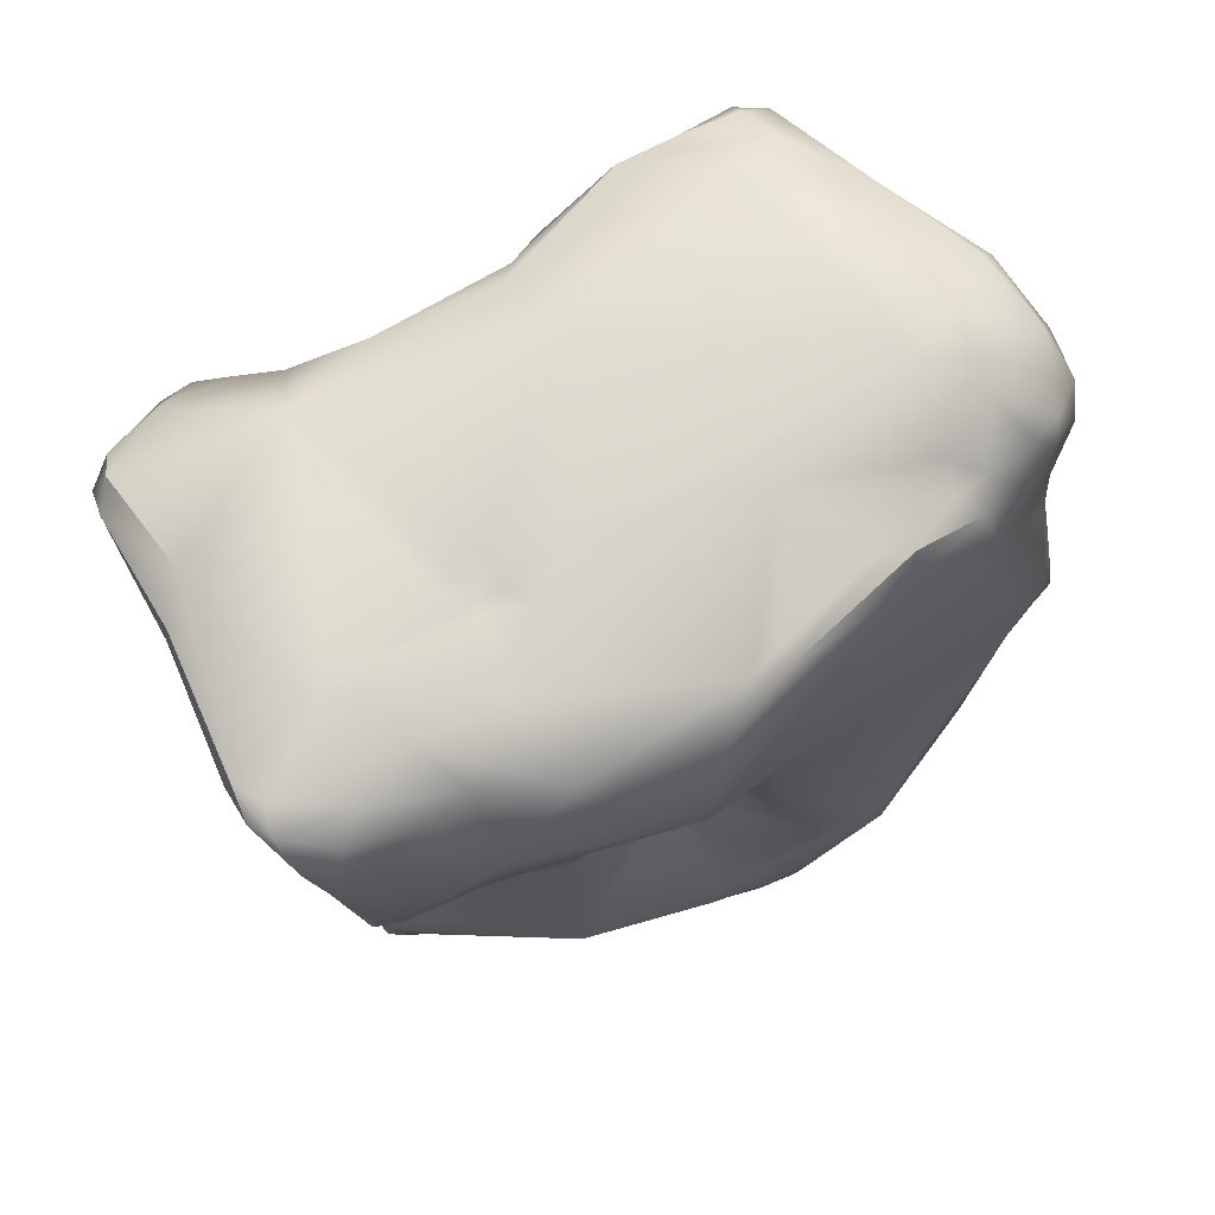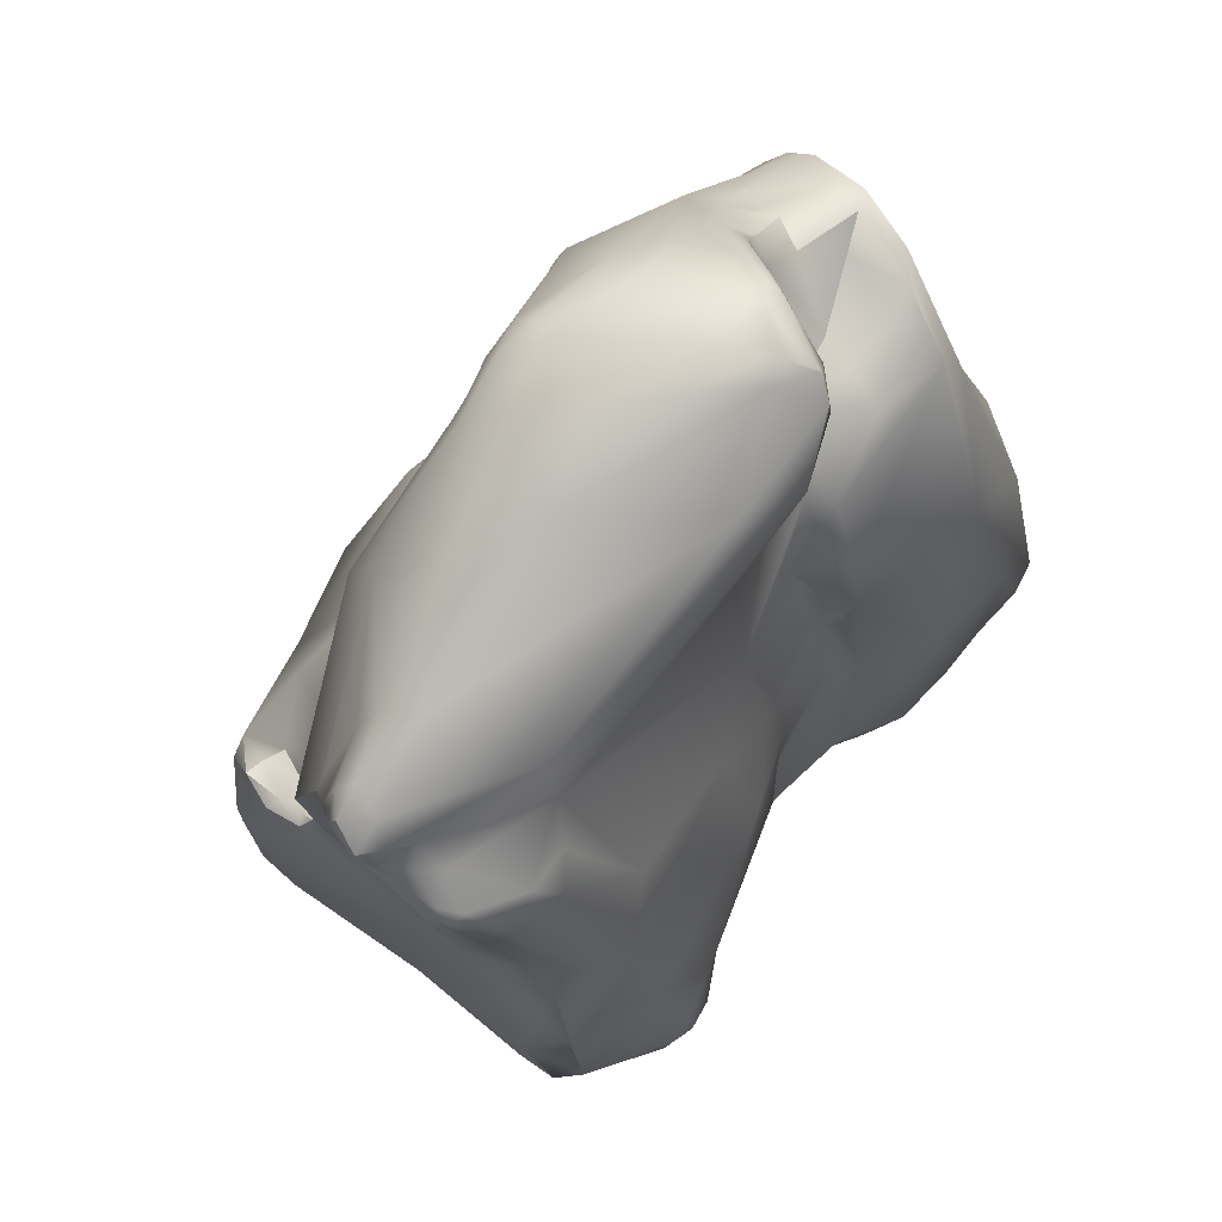
<metadata>
{"format":"obj","ext":"obj","renderer":"f3d","projection":"perspective","resolution":1024,"background":"white","views":[{"elev":25.1,"azim":104.7,"up":"+Z"},{"elev":-12.1,"azim":-139.7,"up":"+Y"}]}
</metadata>
<code>
v 87.76 -110.5 -37.05
v 87.73 -111 -36.73
v 87.42 -110.4 -36.51
v 87.23 -110.4 -35.41
v 87.34 -111.1 -34.93
v 87.68 -109.2 -36.79
v 88.09 -108.8 -37.03
v 88.56 -110 -37.81
v 87.74 -108.6 -36.14
v 88.04 -108.3 -36.39
v 87.6 -110 -34.79
v 90.96 -108.6 -38.77
v 88.78 -107.9 -36.76
v 90.22 -107.7 -37.64
v 90.55 -106.9 -36.78
v 88.34 -107.9 -35.93
v 88.45 -108 -35.49
v 88.89 -107.4 -36.07
v 89.6 -106.7 -35.1
v 89.65 -106.9 -34.71
v 90.61 -105.9 -34.91
v 89.51 -104.1 -30.32
v 88.99 -111.2 -38.05
v 87.8 -111.1 -34.27
v 89.07 -113.7 -36.04
v 88.62 -112.8 -34.12
v 92.74 -111.5 -40.13
v 91.82 -109.7 -39.65
v 90.84 -111.5 -39.34
v 89.15 -109.4 -34.3
v 89.05 -110.8 -33.6
v 92.35 -109.1 -39.57
v 93.18 -108.9 -39.28
v 93.2 -110 -39.95
v 91.6 -107.3 -37.72
v 90.01 -107.2 -34.25
v 89.51 -108.6 -34.51
v 89.13 -107.2 -29.57
v 88.68 -108.3 -28.17
v 94.2 -106.2 -36.33
v 90.21 -106.3 -34.18
v 90.59 -105.8 -33.33
v 90.54 -106.6 -32.96
v 90.74 -105.1 -32.27
v 90.4 -106 -32
v 89.88 -105.8 -30.62
v 89.47 -104.8 -30.67
v 88.8 -105.6 -29.53
v 88.79 -106.5 -29.53
v 89.24 -105.7 -28.98
v 91.96 -104.7 -33.03
v 93.13 -104.2 -33.08
v 90.14 -103.9 -30.83
v 91.45 -104.8 -32.34
v 91.3 -104.6 -32.02
v 92.27 -104 -31.9
v 90.29 -103.6 -29.94
v 91.64 -102.7 -30.2
v 92.35 -102.3 -29.73
v 92.76 -103 -30.84
v 91.41 -102.6 -29.85
v 91.89 -113.8 -39.47
v 94.16 -111.6 -40.22
v 94.61 -111.2 -39.84
v 90.78 -110.4 -32.45
v 90.36 -112 -32.64
v 90.86 -111.9 -32.34
v 94.21 -109.6 -39.16
v 94.27 -110.6 -39.71
v 94.95 -110.7 -38.97
v 90.55 -109.7 -33.34
v 91.22 -109.4 -33.45
v 90.13 -108.7 -30.3
v 90.58 -107.8 -30.65
v 90.99 -109.9 -31.77
v 89.74 -109.6 -29.5
v 89.27 -108 -26.5
v 94.82 -107.7 -37.06
v 95.87 -108 -36.24
v 95.31 -106 -35.42
v 95.26 -102.6 -29.26
v 93.09 -102.4 -28.13
v 94.03 -101.8 -27.75
v 94.26 -101.7 -28.24
v 95.39 -101.7 -27.58
v 95.57 -101.6 -26.77
v 95.09 -116.3 -40.44
v 91.58 -114.3 -32.9
v 96.72 -114.5 -40.28
v 91.5 -111.7 -30.36
v 91.16 -111.9 -29.44
v 92.16 -112.6 -29.93
v 91.85 -112.4 -29.46
v 90.42 -109.8 -22.25
v 90.35 -108 -23.72
v 95.8 -102.3 -24.15
v 96.87 -101.7 -24.54
v 95.28 -118.2 -40.09
v 96.34 -118 -40.43
v 97.28 -118.2 -40.17
v 96.84 -119.7 -40.63
v 93.78 -119.1 -37.37
v 98.48 -114.2 -39.32
v 93.18 -113.2 -28.72
v 92.26 -113.1 -28.22
v 91.98 -113 -27.48
v 92.67 -113.4 -27.29
v 93.34 -113.3 -27.54
v 93.7 -113.6 -27.82
v 98.57 -111.8 -34.83
v 90.77 -111 -23.65
v 98.09 -110.1 -34.36
v 98.06 -111 -34.64
v 98.63 -111.5 -33.73
v 98.9 -109.3 -33.62
v 98.59 -111.3 -33.36
v 98.71 -110.9 -33.12
v 99.68 -109.5 -32.93
v 100.1 -107 -30.89
v 95.01 -104.1 -22.3
v 100.2 -103.2 -26.06
v 96.6 -102 -22.92
v 97 -101.6 -23.15
v 97.91 -101.6 -24.52
v 98.28 -101.5 -23.3
v 98.32 -100.9 -21.69
v 99.61 -101.7 -22.84
v 99.45 -101.2 -21.98
v 97.62 -101.4 -20.96
v 97.15 -102.2 -20.3
v 98.42 -101 -20.52
v 97.9 -101.8 -19.36
v 96.51 -120.5 -40.17
v 96.87 -121.1 -39.79
v 97.43 -121.2 -40
v 97.12 -121.3 -39.5
v 97.2 -121.4 -39.11
v 97.49 -121.4 -39.33
v 97.45 -121.6 -38.92
v 95.53 -120.5 -37.93
v 96.39 -120.9 -39.11
v 96.27 -121.4 -38.1
v 96.79 -121.5 -38.65
v 96.74 -122.3 -37.95
v 96.36 -122.4 -37.39
v 95.58 -121.8 -35.95
v 95.69 -121.7 -34.63
v 97.56 -119.7 -40.58
v 97.49 -120.4 -40.59
v 97.97 -120.4 -40.4
v 98.64 -119.8 -39.9
v 98.78 -119.1 -39.72
v 98.17 -121.1 -39.32
v 98.79 -120.3 -39.47
v 98.03 -121.5 -38.65
v 98.81 -120.8 -38.87
v 99.32 -119.4 -39.44
v 94.7 -119.6 -35.96
v 95.38 -120.7 -34.93
v 94.19 -115.4 -29.39
v 93.4 -113.4 -25.49
v 94.18 -113.5 -25.9
v 94.73 -113.9 -26.06
v 101.1 -113.8 -35.36
v 95 -113.7 -25.05
v 94.7 -113.6 -24.52
v 92.61 -111.8 -19.66
v 99.64 -111.9 -33.68
v 100.4 -110.4 -32.96
v 100.1 -112.2 -34.29
v 100.5 -111.9 -33.72
v 98.87 -111.7 -33.49
v 98.81 -111.4 -33.01
v 99.34 -110.4 -32.8
v 99.11 -111.6 -33.06
v 99.58 -111.5 -33.16
v 99.25 -111.2 -32.89
v 100 -108.4 -32.51
v 100.2 -109.6 -32.71
v 101 -109.1 -32.48
v 97.13 -103.7 -17.81
v 97.57 -103.4 -17.65
v 98.19 -103.5 -17.49
v 100.9 -102.4 -24.17
v 101.9 -102.7 -23.08
v 99.72 -101.2 -21.11
v 100.5 -101.6 -21.54
v 101 -102.2 -22.55
v 101.6 -102.7 -22.09
v 98.66 -101.9 -19.05
v 96.71 -122.6 -37.52
v 96.32 -122.6 -36.7
v 96.77 -122.8 -36.79
v 97.29 -122.6 -37.6
v 97.73 -122.4 -37.44
v 95.97 -122.2 -35.63
v 97.01 -122.7 -34.91
v 98.93 -122.2 -35.84
v 96.72 -120.7 -30.42
v 101.7 -119.2 -37.87
v 101.8 -118.4 -37.29
v 95.69 -117.8 -28.42
v 96.42 -116.1 -25.53
v 96.63 -114.8 -23
v 96.04 -114.3 -21.76
v 94.04 -113.6 -21.02
v 102.6 -113.2 -34.1
v 94.37 -110.4 -15.56
v 95.03 -111.1 -15.33
v 95.25 -110.9 -14.9
v 94.19 -109.5 -16.07
v 95.05 -109.8 -14.91
v 96.46 -109.4 -15.13
v 104 -109.2 -31.7
v 95.29 -107.3 -16.39
v 97.24 -106.5 -16.03
v 103.7 -104.2 -24.47
v 102.4 -103.3 -22.45
v 103.9 -104.1 -23.36
v 104.3 -104.8 -23.2
v 101.3 -102.7 -20.06
v 102.3 -103.7 -21.46
v 100.3 -103.8 -18.18
v 101.6 -104.7 -18.94
v 98.69 -122.8 -34.37
v 99.05 -123.2 -31.41
v 101.7 -119.9 -36.85
v 102.8 -117.2 -35.23
v 103.3 -119.3 -35.3
v 103.3 -118.8 -35.21
v 104.2 -117.8 -34.11
v 97.22 -116.5 -23.96
v 97.32 -118.4 -24.77
v 98.15 -117 -22.85
v 104 -116.4 -34.51
v 98.28 -116.4 -22.52
v 98.46 -115.6 -21.55
v 96.96 -113.4 -16.21
v 96.11 -112.2 -15.71
v 96.63 -111.9 -15.3
v 98.5 -110 -15.55
v 97.57 -111.7 -15.46
v 95.82 -110.5 -14.82
v 96.5 -111.1 -15.22
v 106.9 -106.7 -25.62
v 106.6 -106.9 -25.03
v 104.5 -107.4 -21.69
v 101.5 -122.6 -31.95
v 100.4 -124.1 -30
v 98.39 -122.7 -28.82
v 104.9 -119 -34.14
v 105.1 -118.5 -33.65
v 105.1 -119.5 -33.68
v 105.5 -118.7 -33.91
v 105.6 -119.1 -33.93
v 98.36 -117.9 -22.77
v 98.67 -117 -22.42
v 98.91 -118 -22.51
v 99.06 -117.6 -22.31
v 99.06 -118.6 -22.61
v 99.51 -118.2 -22.48
v 99.8 -118.4 -22.44
v 99.91 -118.1 -22.33
v 100 -117.8 -21.87
v 100.2 -118.7 -22.14
v 99.45 -117.4 -21.98
v 107.3 -117.5 -34.31
v 106 -117.6 -33.6
v 106.5 -116.9 -33.6
v 106.2 -118.4 -33.96
v 107.1 -117.2 -33.92
v 106.8 -118.5 -33.97
v 99.16 -117 -21.98
v 99.63 -117.3 -21.66
v 98.74 -115.6 -19.11
v 98.92 -115.2 -17.64
v 97.7 -114.8 -17.37
v 106.8 -114.6 -32.88
v 100.1 -115.6 -18.07
v 97.67 -113.4 -15.98
v 108.6 -110.3 -29.44
v 107.7 -108 -27.64
v 107.3 -107.5 -25.68
v 102.9 -124.7 -28.11
v 100.3 -123.9 -27.87
v 100.5 -124.7 -28.83
v 101.9 -124.7 -27.12
v 100.5 -123.2 -25.01
v 100.3 -122.4 -23.23
v 100.4 -119.6 -22.13
v 100.8 -119.2 -21.74
v 100.7 -118.7 -21.52
v 100.4 -117.2 -19.94
v 108.7 -116.2 -33.11
v 109.2 -116.7 -32.97
v 101.6 -115.4 -18.01
v 109 -113.3 -30.89
v 107.9 -114.3 -24.12
v 108.3 -114.1 -24.44
v 107.7 -113.7 -23.84
v 107.3 -114.3 -23.16
v 102.8 -113.5 -19.06
v 109.7 -111.3 -28.04
v 109.4 -112.8 -25.9
v 107.9 -112.9 -24.02
v 106.9 -112.3 -22.97
v 101.1 -123.5 -22.99
v 101.5 -123.1 -21.78
v 102 -123.9 -21.82
v 102.7 -124.3 -22.15
v 102.6 -123.7 -21.25
v 102.9 -122.3 -20.83
v 103.8 -120.6 -20.19
v 103.3 -118.5 -19.3
v 112 -116.6 -30.14
v 111.3 -114.8 -28.82
v 110.9 -115.2 -26.66
v 107.7 -115 -23.61
v 108.1 -115.4 -23.84
v 110.6 -113.6 -27.99
v 104.8 -125.1 -23.27
v 105.6 -124.9 -22.25
v 103.2 -124.3 -21.62
v 104.2 -124 -21.38
v 105.9 -119.9 -20.5
v 111.2 -118.3 -30.32
v 112.7 -118.7 -28.48
v 112.6 -118.2 -27.89
v 112 -119.6 -27.92
v 112.5 -119.2 -27.5
v 112.2 -117.5 -30.02
v 112.7 -117.8 -29.36
v 112.4 -116.5 -29.06
v 112 -116.1 -28
v 112.9 -118 -28.61
v 110.5 -117.3 -25.36
v 107.3 -124.5 -23.22
v 106.2 -125.1 -23.08
v 106.9 -124.4 -22.31
v 109.1 -122.1 -25.6
v 110.3 -121.5 -24.68
v 109.6 -121.5 -23.35
v 87.23 -110.4 -35.41
v 87.34 -111.1 -34.93
v 89.51 -104.1 -30.32
v 88.68 -108.3 -28.17
v 90.59 -105.8 -33.33
v 90.74 -105.1 -32.27
v 90.4 -106 -32
v 89.88 -105.8 -30.62
v 89.47 -104.8 -30.67
v 88.8 -105.6 -29.53
v 92.35 -102.3 -29.73
v 91.41 -102.6 -29.85
v 90.78 -110.4 -32.45
v 90.78 -110.4 -32.45
v 91.22 -109.4 -33.45
v 91.22 -109.4 -33.45
v 91.22 -109.4 -33.45
v 90.58 -107.8 -30.65
v 90.99 -109.9 -31.77
v 90.99 -109.9 -31.77
v 90.99 -109.9 -31.77
v 89.27 -108 -26.5
v 93.18 -113.2 -28.72
v 97.43 -121.2 -40
v 97.49 -120.4 -40.59
v 97.49 -120.4 -40.59
v 99.32 -119.4 -39.44
v 98.81 -111.4 -33.01
v 99.11 -111.6 -33.06
v 101.7 -119.2 -37.87
v 103.9 -104.1 -23.36
v 103.3 -119.3 -35.3
v 96.63 -111.9 -15.3
v 104.9 -119 -34.14
v 104.9 -119 -34.14
v 104.9 -119 -34.14
v 105.1 -118.5 -33.65
v 105.1 -118.5 -33.65
v 105.6 -119.1 -33.93
v 107.3 -117.5 -34.31
v 107.3 -117.5 -34.31
v 107.3 -117.5 -34.31
v 107.3 -117.5 -34.31
v 106 -117.6 -33.6
v 106.5 -116.9 -33.6
v 107.1 -117.2 -33.92
v 106.8 -118.5 -33.97
v 100.1 -115.6 -18.07
v 97.67 -113.4 -15.98
v 100.5 -124.7 -28.83
v 101.9 -124.7 -27.12
v 109.2 -116.7 -32.97
v 103.3 -118.5 -19.3
v 105.6 -124.9 -22.25
v 112.7 -118.7 -28.48
v 112.5 -119.2 -27.5
v 112.2 -117.5 -30.02
v 112.7 -117.8 -29.36
v 112.7 -117.8 -29.36
v 107.3 -124.5 -23.22
v 106.2 -125.1 -23.08
v 106.9 -124.4 -22.31
v 110.3 -121.5 -24.68
g grp1
f 3 1 2
f 1 23 2
f 1 8 23
f 2 4 3
f 5 4 2
f 343 344 11
f 2 25 5
f 28 8 12
f 7 6 9
f 6 343 9
f 1 3 6
f 8 1 6
f 6 3 343
f 6 7 8
f 8 7 12
f 10 13 7
f 10 18 13
f 9 10 7
f 343 11 9
f 11 17 9
f 9 16 10
f 9 17 16
f 11 37 17
f 10 16 18
f 30 37 11
f 35 12 14
f 13 14 7
f 18 15 13
f 13 15 14
f 21 15 18
f 7 14 12
f 19 21 18
f 21 52 15
f 14 15 35
f 18 16 19
f 16 17 19
f 17 20 19
f 37 36 17
f 20 17 36
f 19 41 21
f 19 20 41
f 41 20 36
f 35 15 52
f 62 29 27
f 23 29 62
f 23 62 2
f 26 24 344
f 24 11 344
f 5 25 26
f 66 24 26
f 26 25 102
f 158 26 102
f 34 27 28
f 29 28 27
f 63 27 34
f 28 29 8
f 29 23 8
f 24 31 11
f 31 30 11
f 31 24 66
f 31 65 30
f 30 65 71
f 32 34 28
f 32 33 34
f 68 63 34
f 33 68 34
f 40 68 33
f 28 12 32
f 12 35 32
f 33 32 35
f 40 33 35
f 41 36 43
f 72 43 36
f 357 36 37
f 30 357 37
f 357 30 71
f 74 43 358
f 49 39 48
f 38 346 49
f 76 346 38
f 360 73 38
f 48 39 77
f 40 35 52
f 41 42 21
f 42 51 21
f 347 41 43
f 347 45 44
f 347 43 45
f 51 52 21
f 42 348 51
f 54 51 348
f 53 47 22
f 47 53 348
f 47 348 349
f 45 46 351
f 54 348 55
f 53 55 348
f 45 74 46
f 45 43 74
f 48 22 47
f 48 47 49
f 82 352 50
f 50 352 364
f 364 82 50
f 49 47 350
f 350 360 38
f 38 49 350
f 51 54 56
f 52 51 56
f 60 52 56
f 22 61 53
f 61 58 53
f 55 53 56
f 58 56 53
f 55 56 54
f 60 56 58
f 352 57 345
f 57 354 345
f 57 352 82
f 81 52 60
f 59 58 61
f 60 58 59
f 354 57 82
f 354 82 353
f 62 25 2
f 87 62 27
f 26 88 66
f 158 88 26
f 87 27 63
f 63 69 64
f 69 70 64
f 103 64 70
f 31 66 65
f 67 65 66
f 355 67 75
f 88 67 66
f 91 361 90
f 90 75 67
f 68 69 63
f 70 69 68
f 68 40 78
f 70 68 78
f 357 71 65
f 359 356 362
f 363 74 358
f 360 361 73
f 76 73 361
f 361 91 76
f 73 76 38
f 346 76 91
f 77 39 111
f 40 80 78
f 70 78 79
f 79 78 80
f 79 113 70
f 80 40 52
f 81 80 52
f 80 81 178
f 82 364 95
f 119 178 81
f 121 119 81
f 59 81 60
f 81 59 84
f 85 81 84
f 82 83 353
f 353 83 84
f 83 82 120
f 84 83 86
f 85 84 86
f 98 62 87
f 99 98 87
f 98 25 62
f 89 99 87
f 67 88 160
f 89 87 63
f 89 63 103
f 63 64 103
f 160 90 67
f 90 93 91
f 93 90 92
f 92 90 160
f 92 104 93
f 91 93 105
f 160 365 92
f 91 106 346
f 91 105 106
f 110 70 113
f 94 95 364
f 77 111 94
f 178 79 80
f 79 112 113
f 82 95 120
f 83 120 96
f 121 81 184
f 83 96 86
f 85 86 124
f 86 97 124
f 96 97 86
f 184 85 124
f 184 81 85
f 96 123 97
f 120 122 96
f 96 122 123
f 97 123 125
f 129 122 120
f 98 133 25
f 25 133 102
f 133 98 101
f 141 140 102
f 140 158 102
f 98 99 101
f 99 89 100
f 101 99 148
f 88 158 160
f 157 89 103
f 105 93 104
f 105 104 108
f 109 365 160
f 105 107 106
f 105 108 107
f 111 346 106
f 106 107 161
f 111 106 161
f 109 108 365
f 108 161 107
f 109 163 108
f 103 70 110
f 170 103 110
f 110 113 114
f 170 110 172
f 114 172 110
f 94 111 167
f 206 167 111
f 79 115 112
f 115 79 178
f 116 113 112
f 114 113 116
f 116 112 117
f 117 112 115
f 118 115 178
f 172 114 116
f 116 173 172
f 117 370 116
f 370 117 174
f 174 117 115
f 174 115 118
f 122 129 123
f 130 129 120
f 181 132 130
f 181 130 120
f 132 181 182
f 184 124 125
f 124 97 125
f 125 123 126
f 184 125 127
f 127 125 126
f 186 126 131
f 127 126 128
f 128 126 186
f 130 132 129
f 132 131 129
f 123 129 126
f 129 131 126
f 132 190 131
f 131 190 186
f 134 102 133
f 101 149 133
f 136 141 134
f 134 141 102
f 149 135 133
f 133 135 134
f 366 136 134
f 366 138 136
f 138 137 136
f 136 137 141
f 138 139 137
f 366 153 138
f 153 139 138
f 155 194 139
f 153 155 139
f 141 142 140
f 158 140 142
f 143 142 141
f 143 141 137
f 143 144 142
f 142 144 145
f 139 143 137
f 145 146 142
f 144 143 139
f 194 191 144
f 144 191 145
f 192 145 191
f 146 145 192
f 194 144 139
f 146 158 142
f 146 147 159
f 147 199 159
f 196 147 146
f 196 146 192
f 367 101 148
f 148 99 100
f 152 100 89
f 151 100 152
f 366 368 150
f 150 367 148
f 150 148 151
f 151 148 100
f 150 153 366
f 157 151 152
f 156 153 150
f 153 156 155
f 151 154 150
f 150 154 156
f 154 151 369
f 369 156 154
f 159 158 146
f 158 159 199
f 157 152 89
f 202 160 158
f 203 160 202
f 160 163 109
f 163 160 203
f 162 161 108
f 163 162 108
f 165 163 203
f 111 161 206
f 164 103 170
f 172 168 170
f 165 162 163
f 161 165 166
f 162 165 161
f 165 205 166
f 166 205 161
f 206 277 167
f 177 169 176
f 171 170 168
f 171 168 176
f 176 168 175
f 171 176 169
f 207 164 170
f 170 171 207
f 207 171 169
f 168 172 371
f 172 173 371
f 177 370 174
f 177 174 179
f 179 174 118
f 175 177 176
f 370 177 175
f 177 179 169
f 180 169 179
f 211 95 94
f 180 214 207
f 179 118 178
f 179 178 180
f 119 180 178
f 180 119 214
f 215 95 211
f 217 119 121
f 120 95 215
f 120 215 181
f 215 182 181
f 182 216 183
f 215 216 182
f 223 183 216
f 121 184 217
f 184 127 188
f 184 188 185
f 185 217 184
f 185 188 189
f 185 189 218
f 187 128 186
f 187 127 128
f 188 127 187
f 188 187 189
f 221 187 186
f 189 187 221
f 190 221 186
f 222 189 221
f 190 132 182
f 183 190 182
f 155 195 194
f 192 191 193
f 191 194 193
f 194 195 225
f 194 225 193
f 155 156 195
f 195 156 198
f 198 225 195
f 193 197 192
f 192 197 196
f 197 193 225
f 197 147 196
f 198 156 248
f 250 199 147
f 250 147 197
f 200 156 369
f 372 157 103
f 201 372 103
f 200 227 156
f 156 227 248
f 199 202 158
f 103 164 201
f 203 204 165
f 202 233 203
f 203 233 232
f 204 203 232
f 165 204 205
f 161 205 206
f 238 167 277
f 238 239 167
f 94 167 208
f 94 208 211
f 212 211 208
f 208 167 209
f 208 209 210
f 210 212 208
f 209 167 239
f 169 180 207
f 297 207 214
f 212 215 211
f 213 216 212
f 213 212 243
f 243 212 210
f 212 216 215
f 119 217 214
f 223 216 241
f 217 185 219
f 245 373 220
f 218 373 185
f 222 247 218
f 220 373 218
f 247 220 218
f 247 222 221
f 218 189 222
f 224 247 221
f 223 190 183
f 223 221 190
f 221 223 224
f 224 223 241
f 225 226 197
f 198 248 225
f 226 250 197
f 226 286 250
f 250 202 199
f 229 227 200
f 374 372 201
f 248 227 229
f 164 228 201
f 201 230 374
f 230 201 228
f 231 230 228
f 231 228 235
f 232 233 256
f 232 256 234
f 234 236 232
f 257 234 256
f 257 236 234
f 289 256 233
f 164 207 235
f 228 164 235
f 204 232 236
f 237 205 204
f 237 204 236
f 273 237 236
f 275 206 205
f 207 278 235
f 239 238 280
f 210 209 239
f 239 240 210
f 239 280 240
f 375 244 243
f 240 243 210
f 242 244 375
f 244 242 213
f 375 391 242
f 278 207 297
f 391 241 242
f 244 213 243
f 213 241 216
f 242 241 213
f 281 297 214
f 281 214 282
f 214 217 282
f 282 217 245
f 246 247 283
f 246 283 245
f 247 246 220
f 247 224 306
f 220 246 245
f 219 245 217
f 248 226 225
f 226 248 249
f 249 392 226
f 288 250 285
f 286 285 250
f 250 233 202
f 288 233 250
f 290 260 289
f 229 253 248
f 251 374 230
f 230 231 252
f 230 252 251
f 229 376 253
f 255 253 376
f 381 377 254
f 272 381 270
f 381 254 270
f 378 379 254
f 255 389 253
f 253 389 326
f 326 248 253
f 260 256 289
f 259 257 256
f 273 257 259
f 256 258 259
f 260 258 256
f 266 273 259
f 262 261 260
f 261 258 260
f 261 259 258
f 262 260 290
f 263 261 262
f 259 261 263
f 259 263 266
f 264 266 263
f 264 274 266
f 292 263 265
f 263 262 265
f 292 264 263
f 265 262 290
f 293 264 292
f 274 264 293
f 236 257 273
f 269 231 235
f 269 235 278
f 231 268 380
f 268 231 269
f 254 379 270
f 386 270 379
f 386 271 270
f 271 386 387
f 270 271 267
f 270 382 272
f 275 205 237
f 274 237 273
f 266 274 273
f 293 275 237
f 293 237 274
f 206 275 277
f 276 277 275
f 275 279 276
f 279 275 293
f 277 276 280
f 294 388 269
f 294 269 278
f 294 383 388
f 276 390 280
f 302 241 296
f 241 391 296
f 390 296 280
f 280 238 277
f 224 241 302
f 281 282 303
f 224 302 306
f 282 245 283
f 283 303 282
f 304 303 283
f 304 283 247
f 249 284 392
f 249 248 284
f 284 287 392
f 393 285 286
f 285 393 288
f 321 287 284
f 288 307 289
f 289 233 288
f 290 289 308
f 290 291 265
f 292 265 291
f 313 293 292
f 313 292 291
f 384 295 326
f 389 384 326
f 313 314 293
f 279 293 314
f 395 296 390
f 294 394 385
f 395 325 296
f 296 325 302
f 294 278 297
f 294 315 394
f 315 294 297
f 305 306 300
f 299 298 336
f 298 300 301
f 301 300 306
f 305 298 299
f 300 298 305
f 301 306 302
f 303 297 281
f 297 303 320
f 303 304 317
f 317 320 303
f 247 305 304
f 247 306 305
f 393 321 288
f 321 307 288
f 321 310 307
f 307 308 289
f 290 308 291
f 291 308 312
f 309 308 307
f 311 312 308
f 308 309 311
f 307 310 309
f 310 323 309
f 309 323 311
f 313 291 312
f 312 324 313
f 325 395 313
f 394 315 331
f 315 332 331
f 297 320 316
f 316 315 297
f 316 320 334
f 333 315 316
f 333 316 334
f 317 328 334
f 336 317 304
f 328 317 336
f 301 318 298
f 304 305 299
f 298 319 336
f 325 319 318
f 318 319 298
f 336 304 299
f 319 325 336
f 325 301 302
f 301 325 318
f 317 334 320
f 324 323 322
f 323 310 321
f 321 396 323
f 321 284 338
f 321 338 396
f 322 339 324
f 312 311 324
f 311 323 324
f 313 324 325
f 325 324 339
f 330 336 342
f 399 326 295
f 400 327 326
f 399 400 326
f 335 397 401
f 326 327 329
f 326 329 248
f 397 335 330
f 329 327 398
f 330 328 336
f 332 315 333
f 335 332 333
f 334 335 333
f 328 335 334
f 330 335 328
f 284 337 403
f 402 404 338
f 338 404 396
f 284 248 340
f 337 284 340
f 341 337 340
f 342 325 339
f 248 329 340
f 340 329 341
f 329 398 341
f 330 342 405
f 342 336 325
f 342 402 405
f 342 404 402

</code>
